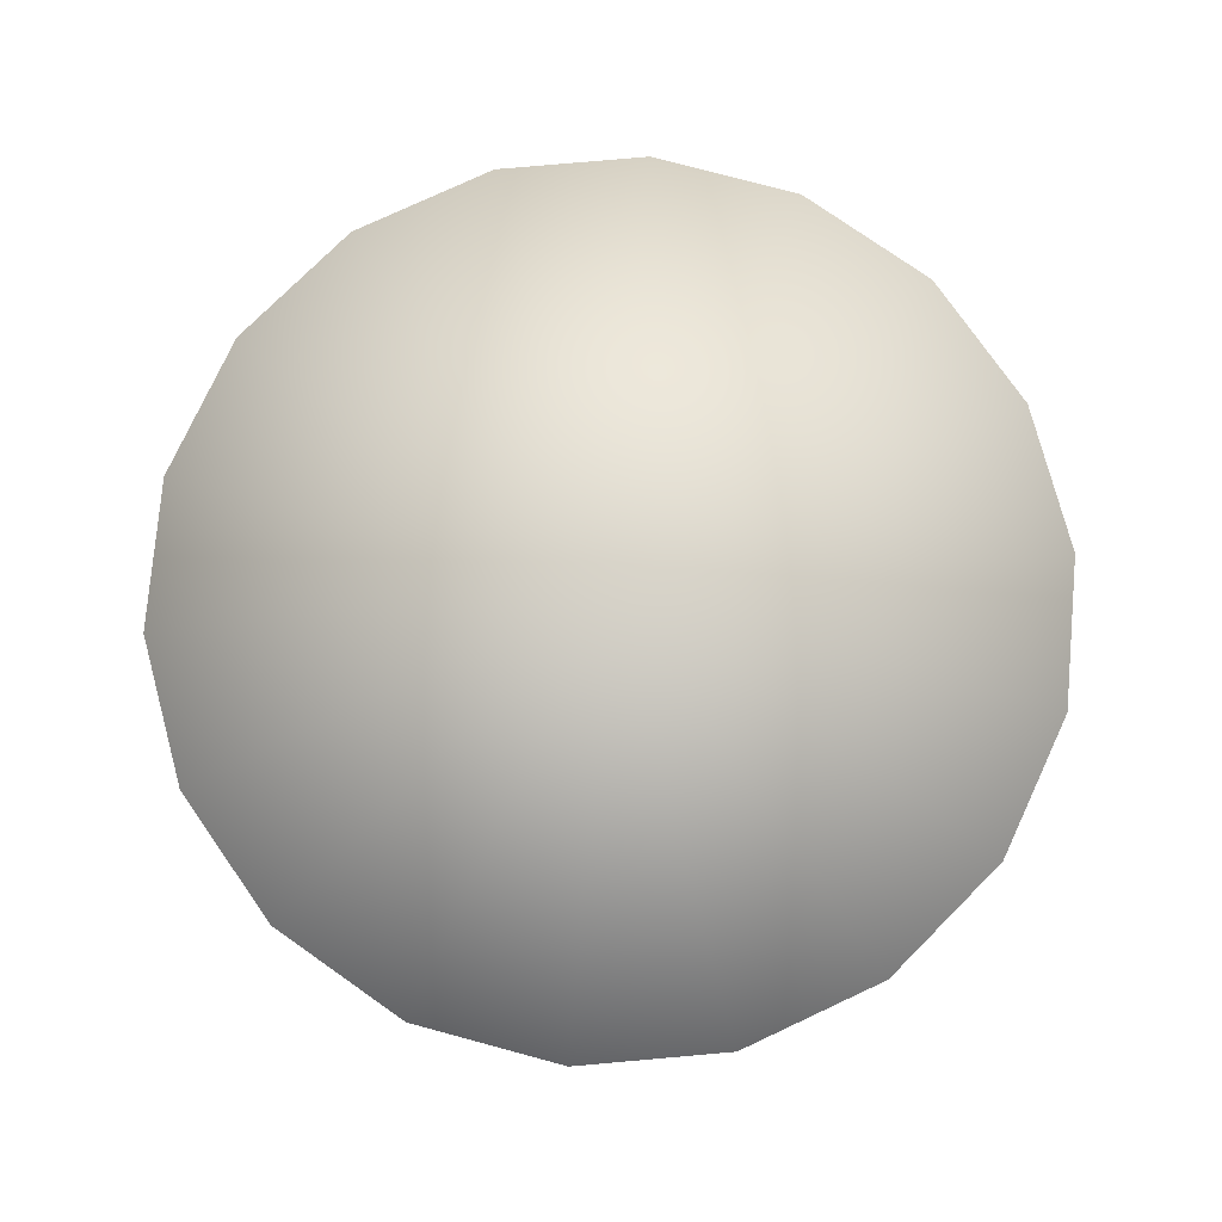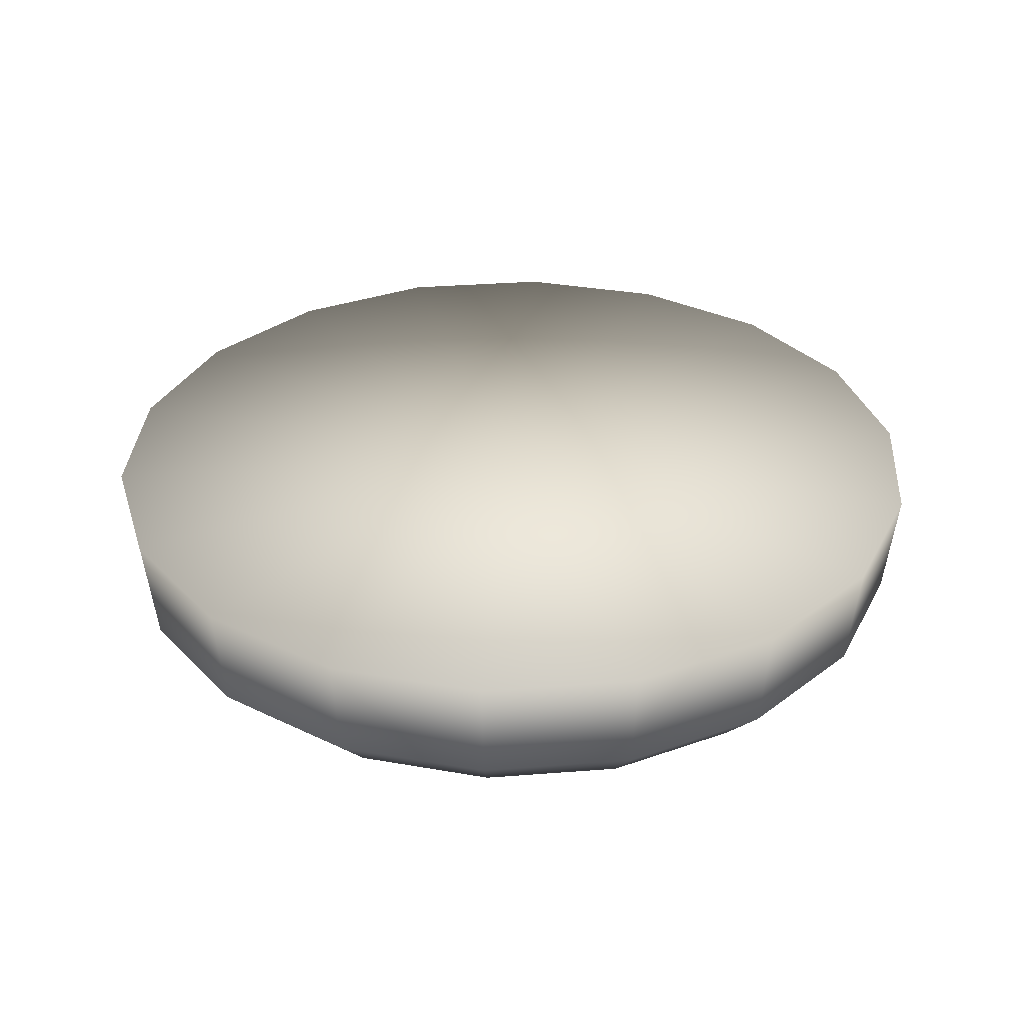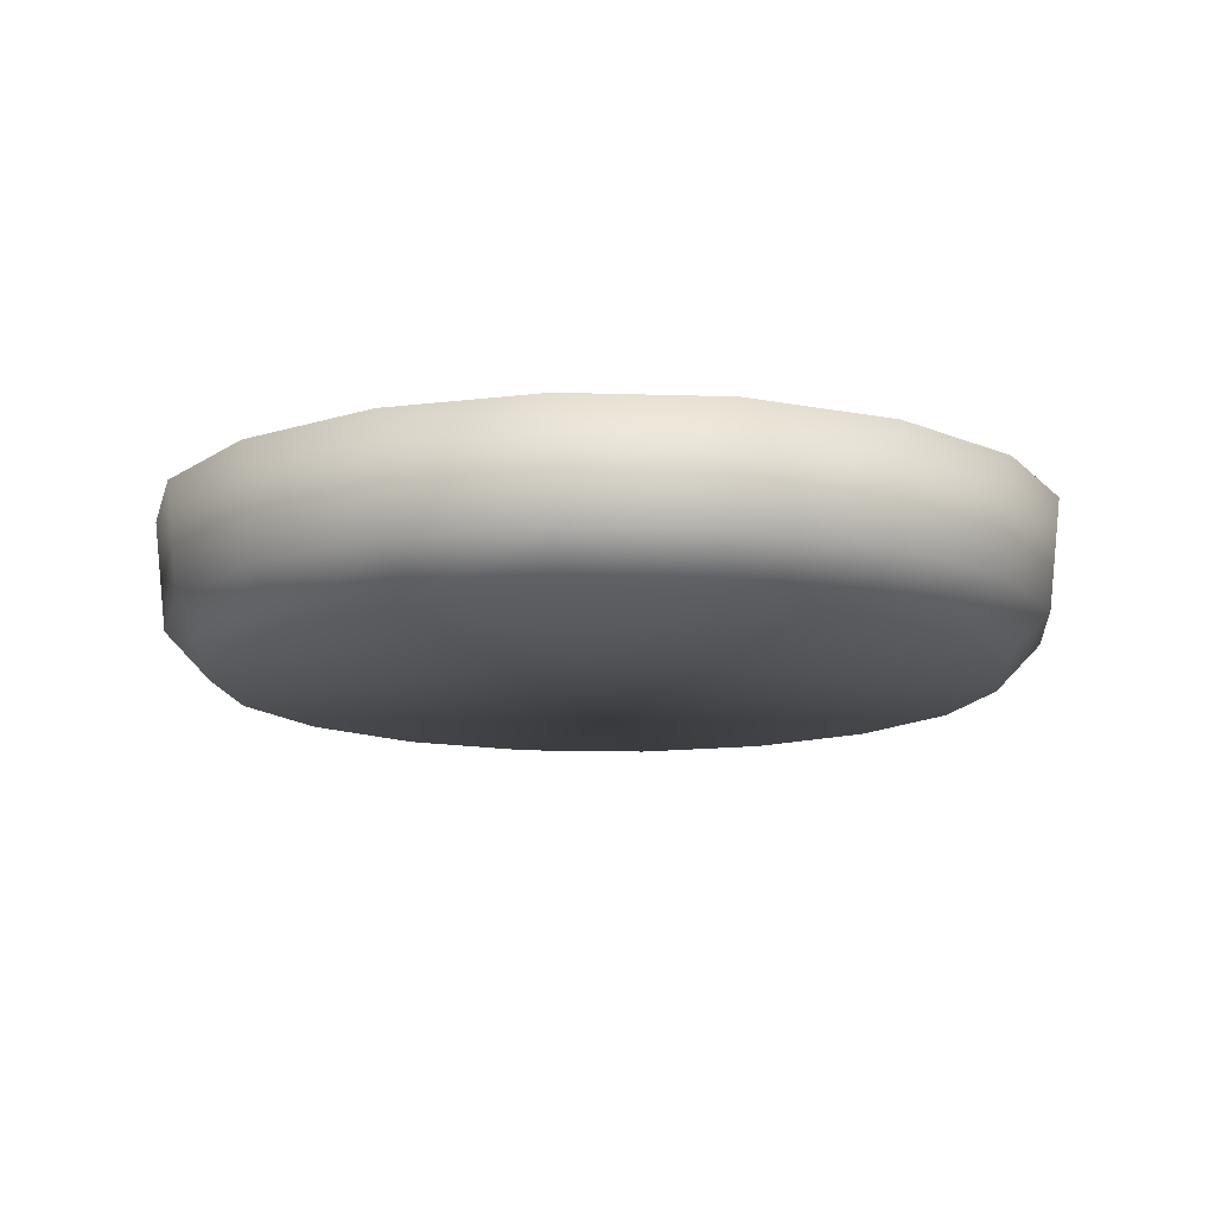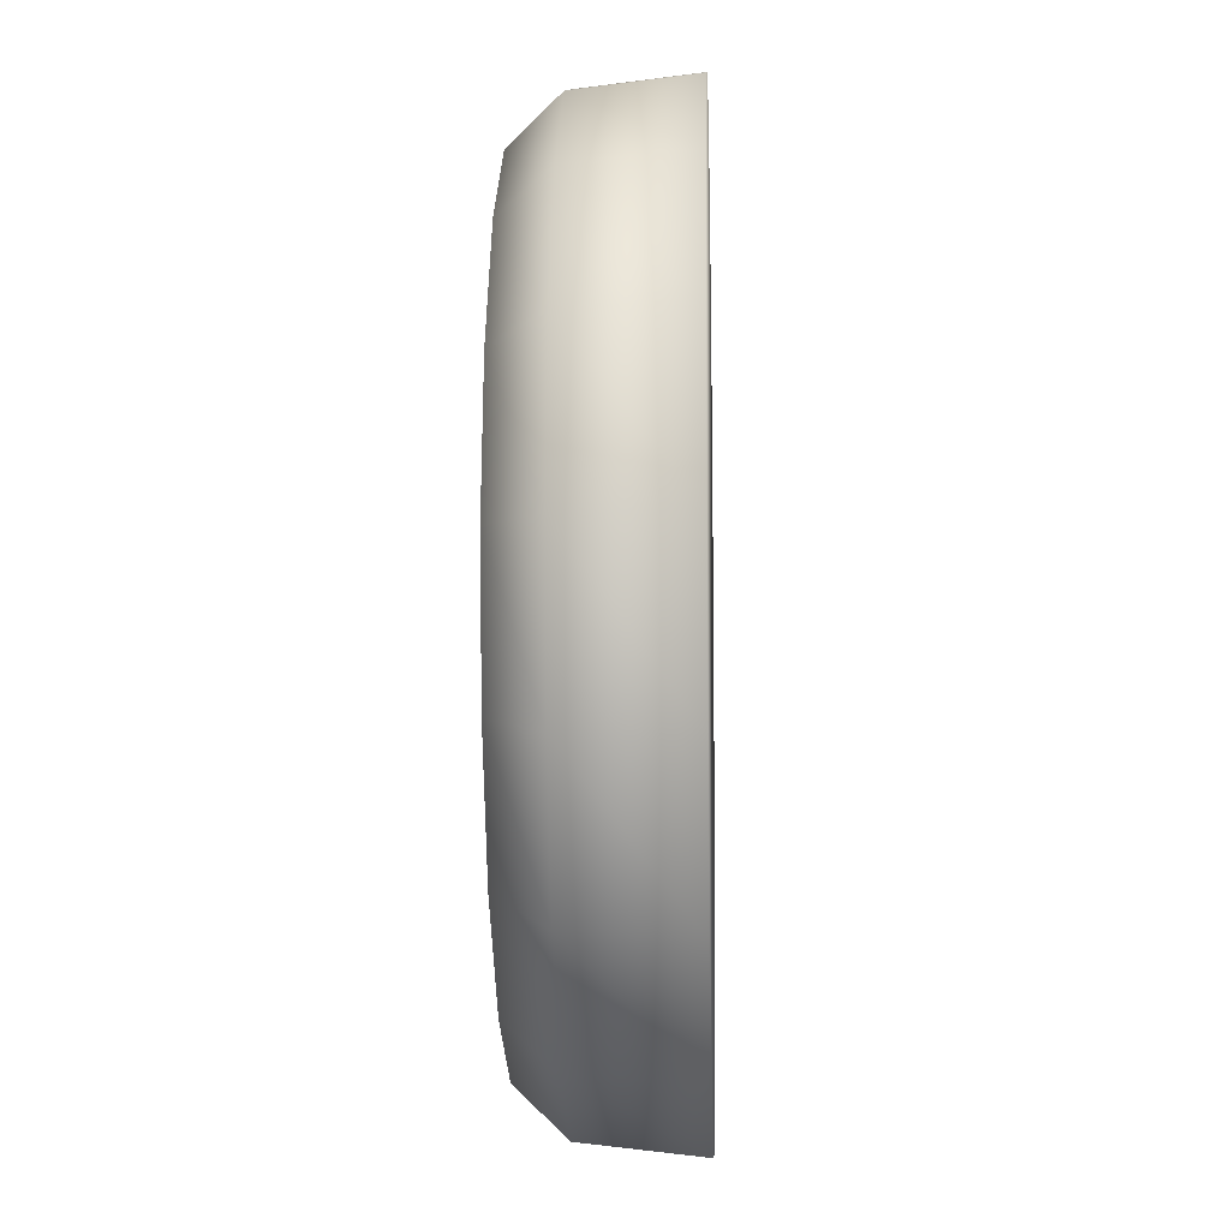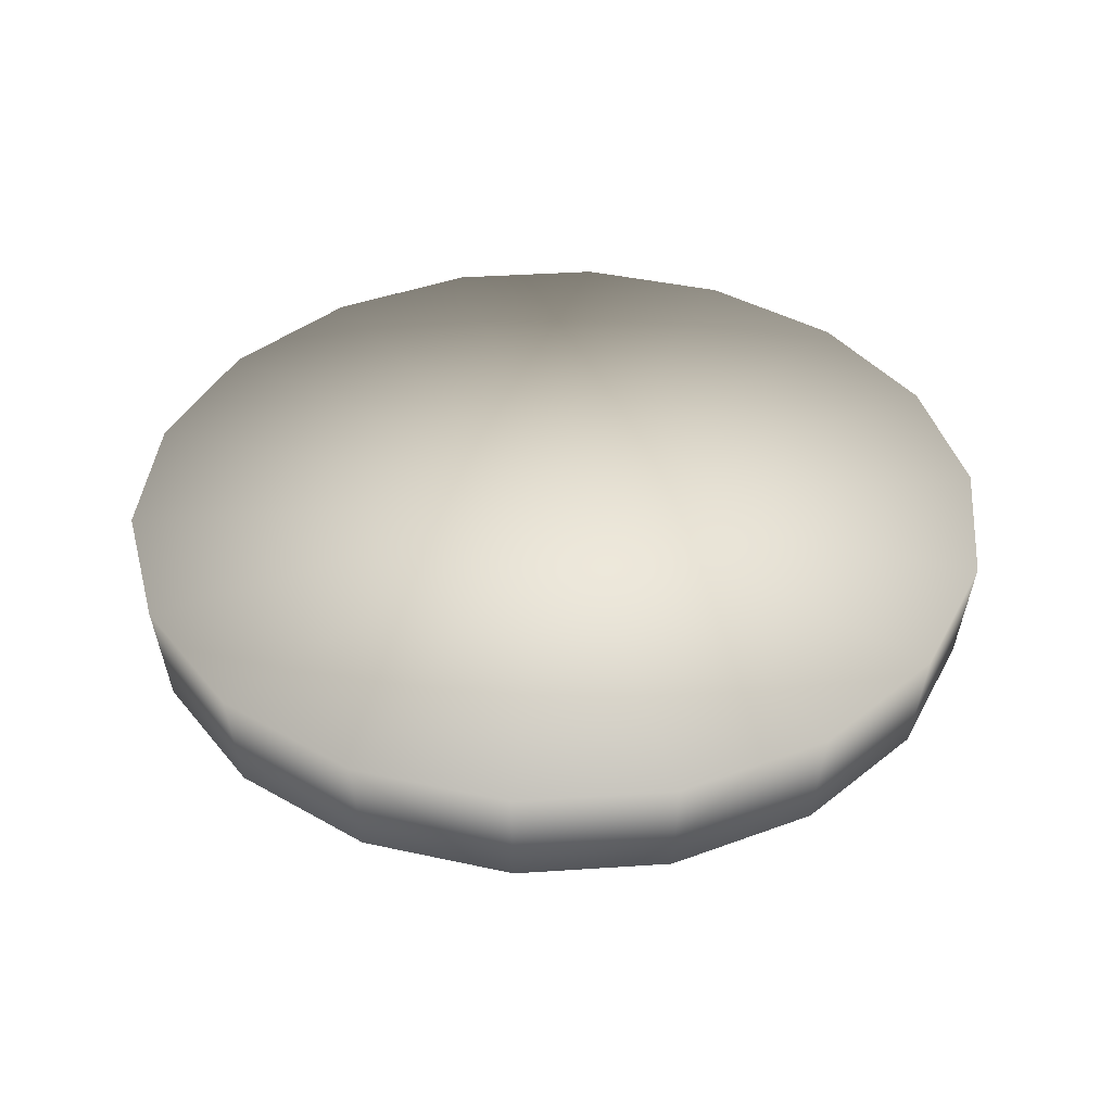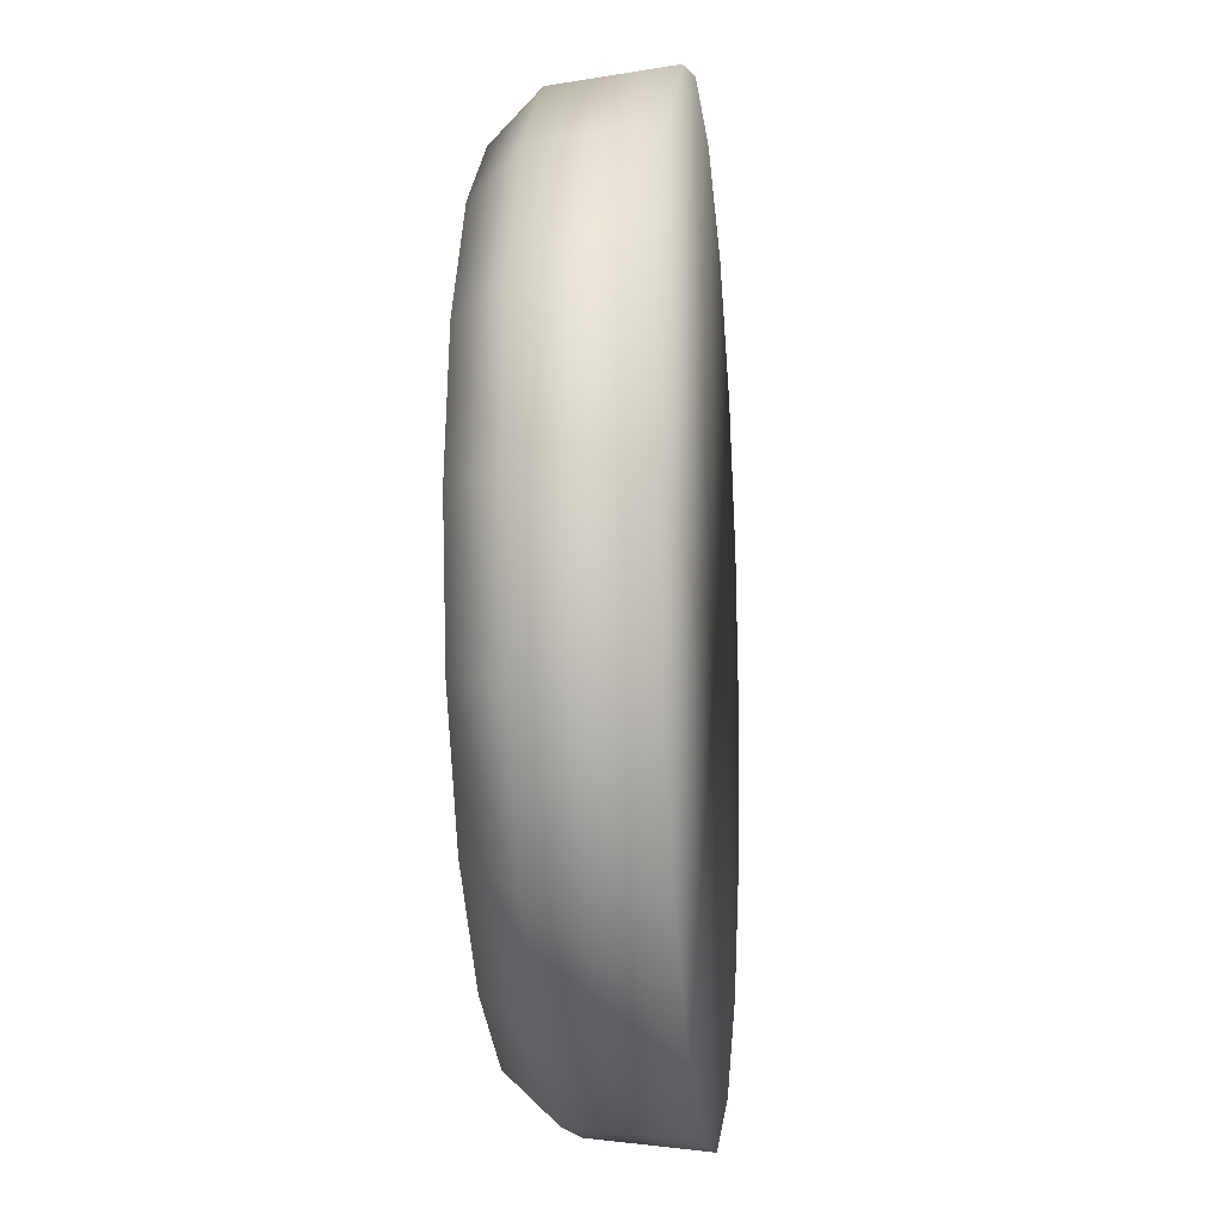
<metadata>
{"format":"obj","ext":"obj","renderer":"f3d","projection":"perspective","resolution":1024,"background":"white","views":[{"elev":77.6,"azim":175.0,"up":"+Y"},{"elev":32.8,"azim":153.8,"up":"+Y"},{"elev":-13.0,"azim":15.9,"up":"+Y"},{"elev":-9.4,"azim":92.2,"up":"+Z"},{"elev":39.7,"azim":-84.7,"up":"+Y"},{"elev":-13.3,"azim":95.9,"up":"+Z"}]}
</metadata>
<code>
v 17.91 -58.66 -707.4
v 16.63 -58.66 -714.6
v 17.21 -53.29 -714.8
v 18.52 -53.29 -707.4
v 12.96 -58.66 -721
v 13.43 -53.29 -721.4
v 7.343 -58.66 -725.7
v 7.651 -53.29 -726.2
v 0.4493 -58.66 -728.2
v 0.5561 -53.29 -728.8
v -6.887 -58.66 -728.2
v -6.994 -53.29 -728.8
v -13.78 -58.66 -725.7
v -14.09 -53.29 -726.2
v -19.4 -58.66 -721
v -19.87 -53.29 -721.4
v -23.07 -58.66 -714.6
v -23.65 -53.29 -714.8
v -24.34 -58.66 -707.4
v -24.96 -53.29 -707.4
v -23.07 -58.66 -700.2
v -23.65 -53.29 -699.9
v -19.4 -58.66 -693.8
v -19.87 -53.29 -693.4
v -13.78 -58.66 -689.1
v -14.09 -53.29 -688.6
v -6.887 -58.66 -686.6
v -6.994 -53.29 -686
v 0.4493 -58.66 -686.6
v 0.5561 -53.29 -686
v 7.343 -58.66 -689.1
v 7.651 -53.29 -688.6
v 12.96 -58.66 -693.8
v 13.43 -53.29 -693.4
v 16.63 -58.66 -700.2
v 17.21 -53.29 -699.9
v -3.219 -53.29 -707
v 15.69 -61 -707.4
v 14.55 -61 -700.9
v 11.27 -61 -695.2
v 6.235 -61 -691
v 0.0646 -61 -688.8
v -6.502 -61 -688.8
v -12.67 -61 -691
v -17.7 -61 -695.2
v -20.99 -61 -700.9
v -22.13 -61 -707.4
v -20.99 -61 -713.9
v -17.7 -61 -719.5
v -12.67 -61 -723.8
v -6.502 -61 -726
v 0.0646 -61 -726
v 6.235 -61 -723.8
v 11.27 -61 -719.5
v 14.55 -61 -713.9
g CoupellePlat
f 1 2 3 4
f 2 5 6 3
f 5 7 8 6
f 7 9 10 8
f 9 11 12 10
f 11 13 14 12
f 13 15 16 14
f 15 17 18 16
f 17 19 20 18
f 19 21 22 20
f 21 23 24 22
f 23 25 26 24
f 25 27 28 26
f 27 29 30 28
f 29 31 32 30
f 31 33 34 32
f 33 35 36 34
f 35 1 4 36
f 4 3 37
f 3 6 37
f 6 8 37
f 8 10 37
f 10 12 37
f 12 14 37
f 14 16 37
f 16 18 37
f 18 20 37
f 20 22 37
f 22 24 37
f 24 26 37
f 26 28 37
f 28 30 37
f 30 32 37
f 32 34 37
f 34 36 37
f 36 4 37
f 38 39 40 41 42 43 44 45 46 47 48 49 50 51 52 53 54 55
f 2 1 38 55
f 1 35 39 38
f 35 33 40 39
f 33 31 41 40
f 31 29 42 41
f 29 27 43 42
f 27 25 44 43
f 25 23 45 44
f 23 21 46 45
f 21 19 47 46
f 19 17 48 47
f 17 15 49 48
f 15 13 50 49
f 13 11 51 50
f 11 9 52 51
f 9 7 53 52
f 7 5 54 53
f 5 2 55 54

</code>
